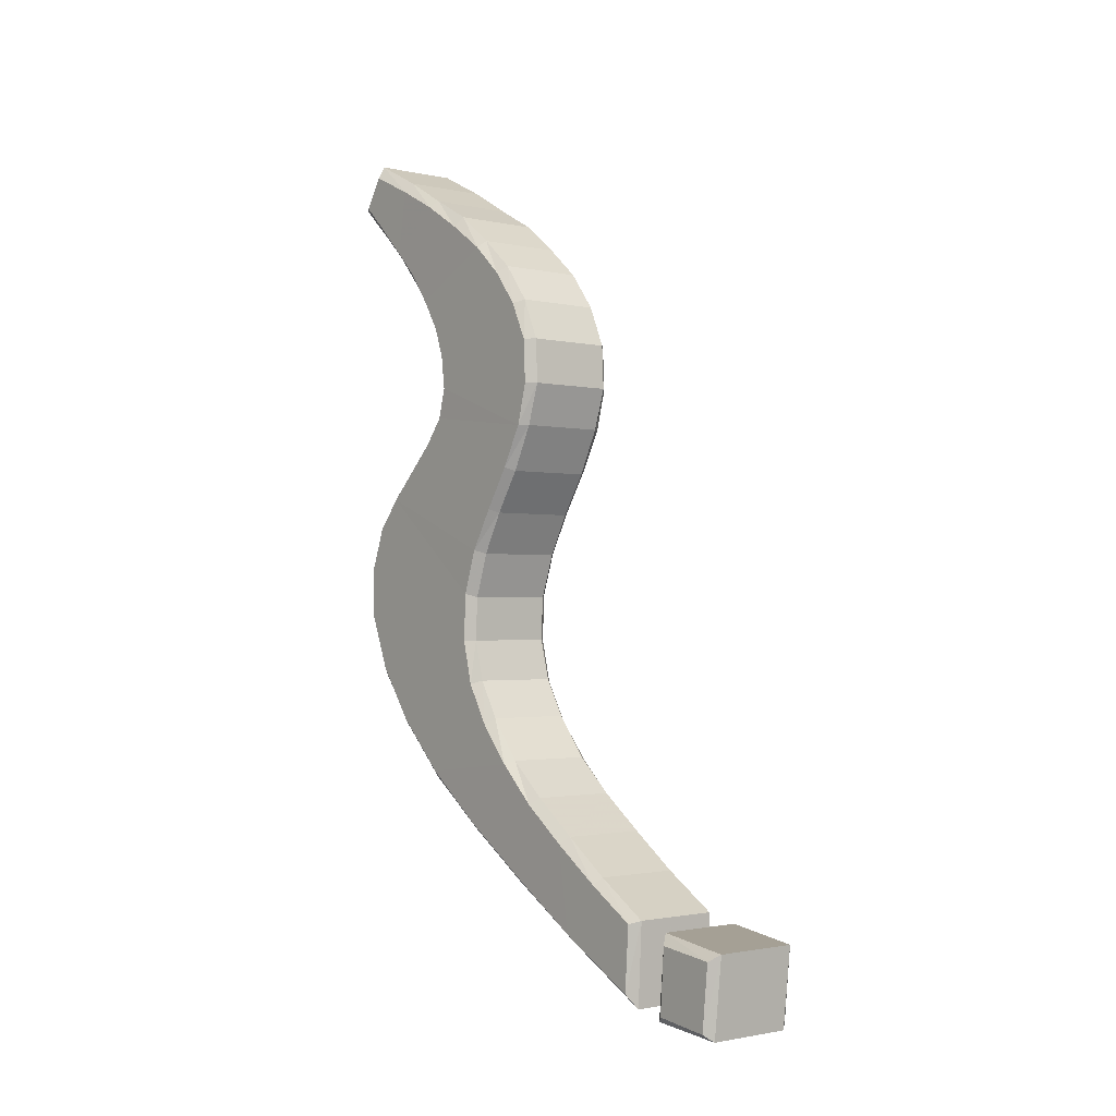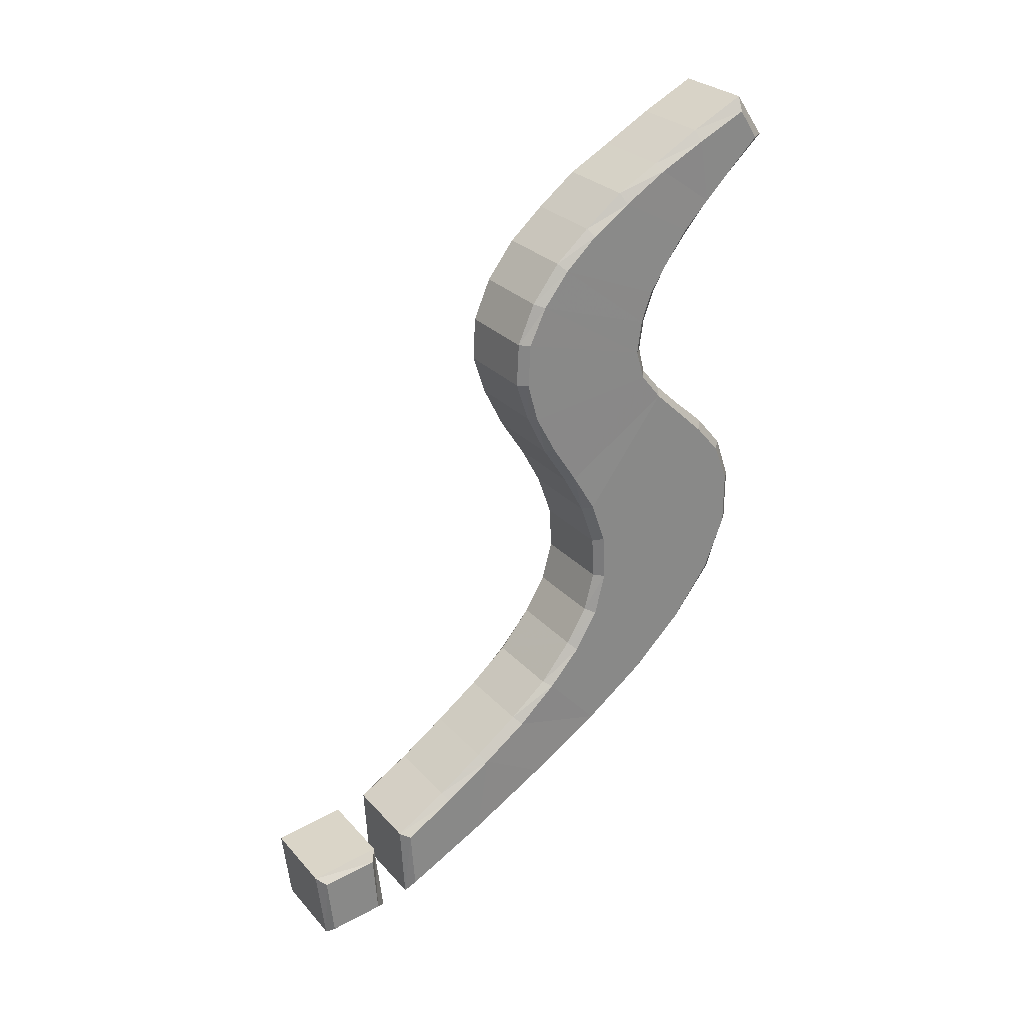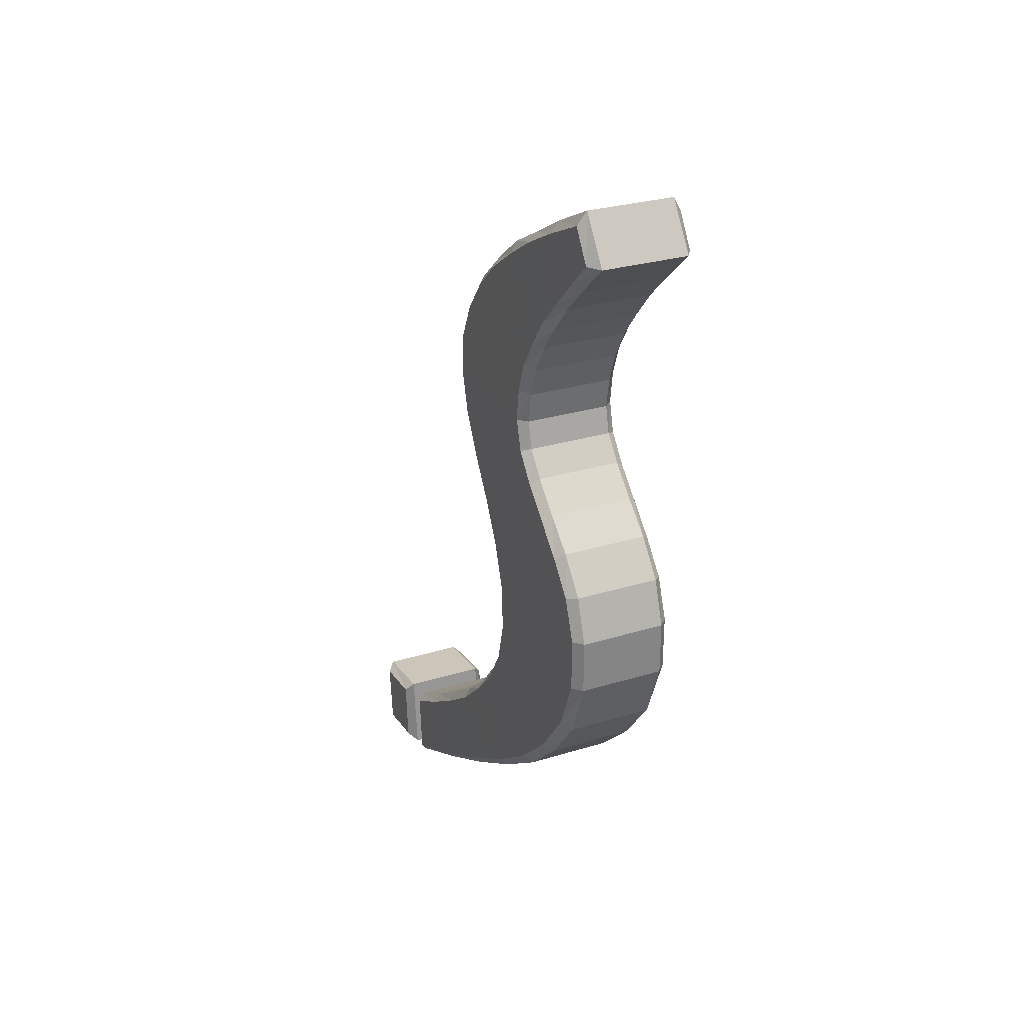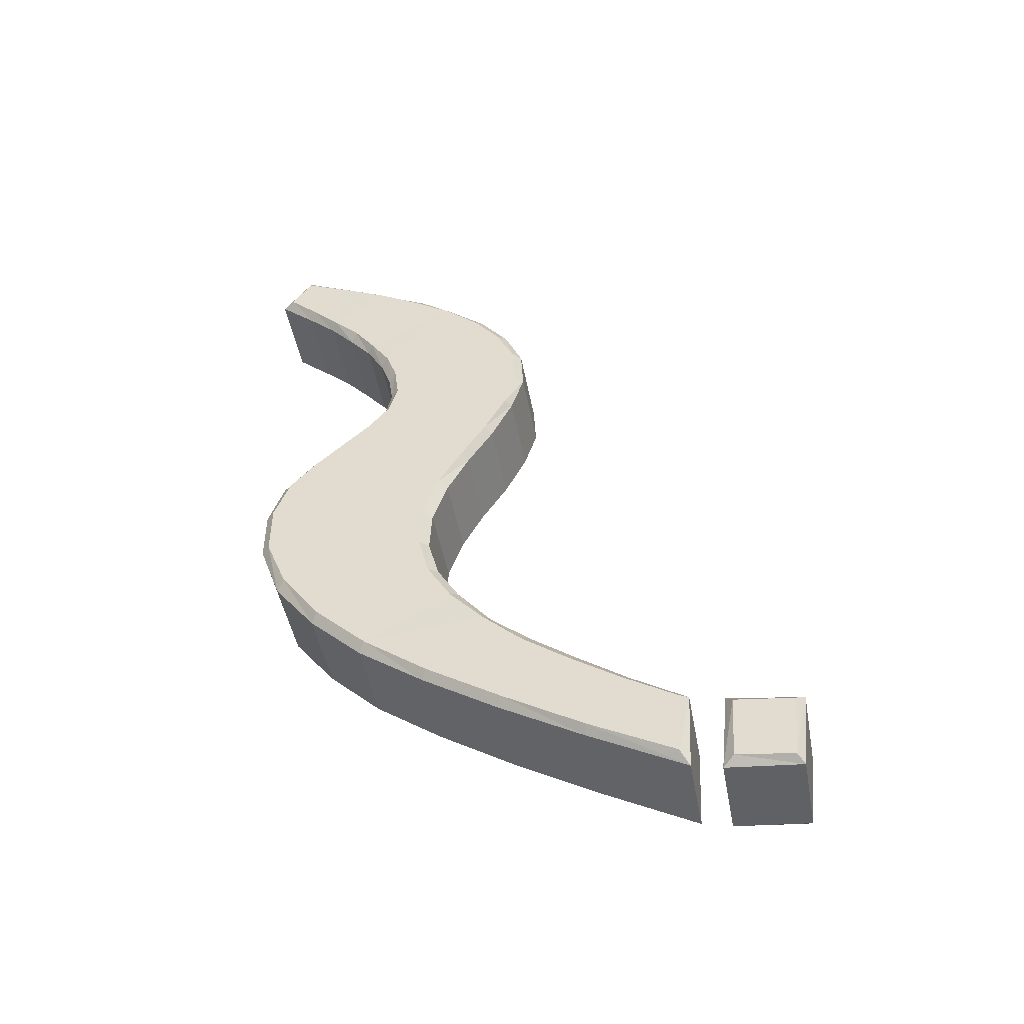
<metadata>
{"format":"obj","ext":"obj","renderer":"f3d","projection":"perspective","resolution":1024,"background":"white","views":[{"elev":-1.7,"azim":-38.8,"up":"+Z"},{"elev":27.7,"azim":57.4,"up":"+Z"},{"elev":28.9,"azim":155.6,"up":"+Z"},{"elev":-47.7,"azim":-79.5,"up":"+Z"}]}
</metadata>
<code>
v 1.5 4.674 24.17
v 1.5 5.254 23.28
v 1.5 4.416 22.48
v 1.5 3.513 21.59
v 1.5 2.74 20.8
v 1.5 2.095 19.91
v 1.5 1.515 19.02
v 1.5 1.193 18.13
v 1.5 1.064 17.14
v 1.5 1.322 16.24
v 1.5 1.966 15.45
v 1.5 2.804 14.66
v 1.5 3.642 13.87
v 1.5 4.416 12.98
v 1.5 4.867 11.79
v 1.5 4.867 10.2
v 1.5 4.222 8.62
v 1.5 3.062 7.036
v 1.5 1.515 5.551
v 1.5 -0.3542 4.164
v 1.5 -2.546 2.778
v 1.476 -4.866 1.392
v 1.476 -7.316 0.1047
v 1.476 -7.445 1.986
v 1.476 -5.962 2.877
v 1.476 -4.48 3.867
v 1.476 -3.126 4.858
v 1.5 -1.966 5.947
v 1.5 -0.9988 7.036
v 1.5 -0.2898 8.224
v 1.5 0.03254 9.512
v 1.5 -0.03192 10.9
v 1.5 -0.4832 12.19
v 1.476 -1.192 13.37
v 1.476 -1.966 14.56
v 1.476 -2.61 15.75
v 1.476 -2.933 16.94
v 1.476 -2.868 18.23
v 1.476 -2.353 19.31
v 1.476 -1.579 20.3
v 1.476 -0.6121 21.2
v 1.476 0.5482 21.99
v 1.476 1.837 22.78
v 1.5 3.191 23.47
v 1.476 -8.863 1.59
v 1.476 -8.734 -0.2914
v 1.476 -10.35 -0.4895
v 1.476 -10.54 1.392
v 1.241 4.738 24.56
v 1.241 5.641 23.28
v 1.241 4.545 22.29
v 1.241 3.707 21.49
v 1.241 2.933 20.6
v 1.241 2.289 19.81
v 1.241 1.773 18.92
v 1.241 1.451 18.03
v 1.241 1.322 17.14
v 1.241 1.515 16.34
v 1.241 2.095 15.65
v 1.241 2.933 14.86
v 1.241 3.836 14.07
v 1.241 4.674 13.08
v 1.241 5.125 11.79
v 1.241 5.125 10.2
v 1.241 4.48 8.422
v 1.241 3.256 6.838
v 1.241 1.709 5.353
v 1.241 -0.2253 3.966
v 1.241 -2.417 2.58
v 1.229 -4.802 1.194
v 1.229 -7.574 -0.2914
v 1.229 -7.703 2.085
v 1.229 -6.091 3.075
v 1.229 -4.673 4.065
v 1.229 -3.319 5.056
v 1.241 -2.159 6.046
v 1.241 -1.192 7.234
v 1.241 -0.5476 8.323
v 1.241 -0.2253 9.512
v 1.241 -0.2898 10.8
v 1.241 -0.741 12.09
v 1.229 -1.386 13.27
v 1.229 -2.159 14.46
v 1.229 -2.804 15.75
v 1.229 -3.191 16.94
v 1.229 -3.126 18.23
v 1.229 -2.61 19.41
v 1.229 -1.772 20.5
v 1.229 -0.741 21.39
v 1.229 0.4193 22.29
v 1.229 1.709 22.98
v 1.241 3.127 23.77
v 1.229 -8.67 1.887
v 1.229 -8.412 -0.4895
v 1.229 -10.54 -0.6875
v 1.229 -10.8 1.59
v -1.241 4.738 24.56
v -1.241 5.641 23.28
v -1.241 4.545 22.29
v -1.241 3.707 21.49
v -1.241 2.933 20.6
v -1.241 2.289 19.81
v -1.241 1.773 18.92
v -1.253 1.451 18.03
v -1.241 1.322 17.14
v -1.241 1.515 16.34
v -1.241 2.095 15.65
v -1.241 2.933 14.86
v -1.241 3.836 14.07
v -1.241 4.674 13.08
v -1.241 5.125 11.79
v -1.241 5.125 10.2
v -1.241 4.48 8.422
v -1.241 3.256 6.838
v -1.241 1.709 5.353
v -1.241 -0.2253 3.966
v -1.241 -2.417 2.58
v -1.253 -4.802 1.194
v -1.253 -7.574 -0.2914
v -1.253 -7.703 2.085
v -1.253 -6.091 3.075
v -1.253 -4.673 4.065
v -1.253 -3.319 5.056
v -1.253 -2.159 6.046
v -1.241 -1.192 7.234
v -1.241 -0.5476 8.323
v -1.241 -0.2253 9.512
v -1.241 -0.2898 10.8
v -1.253 -0.741 12.09
v -1.253 -1.386 13.27
v -1.253 -2.159 14.46
v -1.253 -2.804 15.75
v -1.253 -3.191 16.94
v -1.253 -3.126 18.23
v -1.253 -2.61 19.41
v -1.253 -1.772 20.5
v -1.253 -0.741 21.39
v -1.253 0.4193 22.29
v -1.253 1.709 22.98
v -1.241 3.127 23.77
v -1.253 -8.67 1.887
v -1.253 -8.412 -0.4895
v -1.253 -10.54 -0.6875
v -1.253 -10.8 1.59
v -1.488 4.674 24.17
v -1.488 5.254 23.28
v -1.488 4.416 22.48
v -1.488 3.513 21.59
v -1.488 2.74 20.8
v -1.488 2.095 19.91
v -1.5 1.515 19.02
v -1.5 1.193 18.13
v -1.5 1.064 17.14
v -1.488 1.322 16.24
v -1.488 1.966 15.45
v -1.488 2.804 14.66
v -1.488 3.642 13.87
v -1.488 4.416 12.98
v -1.488 4.867 11.79
v -1.488 4.867 10.2
v -1.488 4.222 8.62
v -1.488 3.062 7.036
v -1.488 1.515 5.551
v -1.488 -0.3542 4.164
v -1.488 -2.546 2.778
v -1.5 -4.866 1.392
v -1.5 -7.316 0.1047
v -1.5 -7.445 1.986
v -1.5 -5.962 2.877
v -1.5 -4.48 3.867
v -1.5 -3.126 4.858
v -1.5 -1.966 5.947
v -1.488 -0.9988 7.036
v -1.488 -0.2898 8.224
v -1.488 0.03254 9.512
v -1.488 -0.03192 10.9
v -1.5 -0.4832 12.19
v -1.5 -1.192 13.37
v -1.5 -1.966 14.56
v -1.5 -2.61 15.75
v -1.5 -2.933 16.94
v -1.5 -2.868 18.23
v -1.5 -2.353 19.31
v -1.5 -1.579 20.3
v -1.5 -0.6121 21.2
v -1.5 0.5482 21.99
v -1.5 1.837 22.78
v -1.488 3.191 23.47
v -1.5 -8.863 1.59
v -1.5 -8.734 -0.2914
v -1.5 -10.35 -0.4895
v -1.5 -10.54 1.392
v 1.5 5.254 23.28
v 1.241 5.641 23.28
v 1.476 -7.316 0.1047
v 1.229 -7.574 -0.2914
v 1.476 -7.445 1.986
v 1.229 -7.703 2.085
v 1.5 4.674 24.17
v 1.241 4.738 24.56
v 1.476 -8.734 -0.2914
v 1.229 -8.412 -0.4895
v 1.476 -10.35 -0.4895
v 1.229 -10.54 -0.6875
v 1.476 -10.54 1.392
v 1.476 -8.863 1.59
v 1.229 -10.8 1.59
v 1.229 -8.67 1.887
v 1.241 4.738 24.56
v 1.241 5.641 23.28
v 1.241 5.641 23.28
v 1.241 4.545 22.29
v -1.241 5.641 23.28
v 1.241 3.707 21.49
v 1.241 2.933 20.6
v 1.241 2.289 19.81
v 1.241 1.773 18.92
v 1.241 1.451 18.03
v 1.241 1.322 17.14
v 1.241 1.515 16.34
v 1.241 2.095 15.65
v 1.241 2.933 14.86
v 1.241 3.836 14.07
v 1.241 4.674 13.08
v 1.241 5.125 11.79
v 1.241 5.125 10.2
v 1.241 4.48 8.422
v 1.241 3.256 6.838
v 1.241 1.709 5.353
v 1.241 -0.2253 3.966
v 1.241 -2.417 2.58
v 1.229 -4.802 1.194
v 1.229 -7.574 -0.2914
v 1.229 -7.574 -0.2914
v 1.229 -7.703 2.085
v -1.253 -7.574 -0.2914
v 1.229 -7.703 2.085
v 1.229 -6.091 3.075
v -1.253 -7.703 2.085
v 1.229 -4.673 4.065
v 1.229 -3.319 5.056
v 1.241 -2.159 6.046
v 1.241 -1.192 7.234
v 1.241 -0.5476 8.323
v 1.241 -0.2253 9.512
v 1.241 -0.2898 10.8
v 1.241 -0.741 12.09
v 1.229 -1.386 13.27
v 1.229 -2.159 14.46
v 1.229 -2.804 15.75
v 1.229 -3.191 16.94
v 1.229 -3.126 18.23
v 1.229 -2.61 19.41
v 1.229 -1.772 20.5
v 1.229 -0.741 21.39
v 1.229 0.4193 22.29
v 1.229 1.709 22.98
v 1.241 3.127 23.77
v 1.241 4.738 24.56
v -1.241 4.738 24.56
v 1.229 -8.67 1.887
v 1.229 -8.412 -0.4895
v 1.229 -8.412 -0.4895
v 1.229 -10.54 -0.6875
v -1.253 -8.412 -0.4895
v 1.229 -10.54 -0.6875
v 1.229 -10.8 1.59
v -1.253 -10.54 -0.6875
v 1.229 -10.8 1.59
v 1.229 -8.67 1.887
v -1.253 -10.8 1.59
v -1.253 -8.67 1.887
v -1.241 4.738 24.56
v -1.241 5.641 23.28
v -1.241 5.641 23.28
v -1.241 4.545 22.29
v -1.488 5.254 23.28
v -1.241 3.707 21.49
v -1.241 2.933 20.6
v -1.241 2.289 19.81
v -1.241 1.773 18.92
v -1.253 1.451 18.03
v -1.241 1.322 17.14
v -1.241 1.515 16.34
v -1.241 2.095 15.65
v -1.241 2.933 14.86
v -1.241 3.836 14.07
v -1.241 4.674 13.08
v -1.241 5.125 11.79
v -1.241 5.125 10.2
v -1.241 4.48 8.422
v -1.241 3.256 6.838
v -1.241 1.709 5.353
v -1.241 -0.2253 3.966
v -1.241 -2.417 2.58
v -1.253 -4.802 1.194
v -1.253 -7.574 -0.2914
v -1.253 -7.574 -0.2914
v -1.253 -7.703 2.085
v -1.5 -7.316 0.1047
v -1.253 -7.703 2.085
v -1.253 -6.091 3.075
v -1.5 -7.445 1.986
v -1.253 -4.673 4.065
v -1.253 -3.319 5.056
v -1.253 -2.159 6.046
v -1.241 -1.192 7.234
v -1.241 -0.5476 8.323
v -1.241 -0.2253 9.512
v -1.241 -0.2898 10.8
v -1.253 -0.741 12.09
v -1.253 -1.386 13.27
v -1.253 -2.159 14.46
v -1.253 -2.804 15.75
v -1.253 -3.191 16.94
v -1.253 -3.126 18.23
v -1.253 -2.61 19.41
v -1.253 -1.772 20.5
v -1.253 -0.741 21.39
v -1.253 0.4193 22.29
v -1.253 1.709 22.98
v -1.241 3.127 23.77
v -1.241 4.738 24.56
v -1.488 4.674 24.17
v -1.253 -8.67 1.887
v -1.253 -8.412 -0.4895
v -1.253 -8.412 -0.4895
v -1.253 -10.54 -0.6875
v -1.5 -8.734 -0.2914
v -1.253 -10.54 -0.6875
v -1.253 -10.8 1.59
v -1.5 -10.35 -0.4895
v -1.253 -10.8 1.59
v -1.253 -8.67 1.887
v -1.5 -10.54 1.392
v -1.5 -8.863 1.59
v -1.5 -4.866 1.392
v -1.5 -7.316 0.1047
v -1.5 -7.445 1.986
v -1.5 -5.962 2.877
v -1.5 -4.48 3.867
v -1.488 -2.546 2.778
v -1.5 -3.126 4.858
v -1.488 -0.3542 4.164
v -1.5 -1.966 5.947
v -1.488 1.515 5.551
v -1.488 -0.9988 7.036
v -1.488 -0.2898 8.224
v -1.488 3.062 7.036
v -1.488 0.03254 9.512
v -1.488 4.222 8.62
v -1.488 4.867 10.2
v -1.488 -0.03192 10.9
v -1.488 4.867 11.79
v -1.488 4.416 12.98
v -1.488 3.642 13.87
v -1.5 -0.4832 12.19
v -1.488 2.804 14.66
v -1.488 1.966 15.45
v -1.5 -1.192 13.37
v -1.488 1.322 16.24
v -1.5 -1.966 14.56
v -1.5 -2.61 15.75
v -1.5 1.064 17.14
v -1.5 -2.933 16.94
v -1.5 -2.868 18.23
v -1.5 -2.353 19.31
v -1.5 1.193 18.13
v -1.5 -1.579 20.3
v -1.5 1.515 19.02
v -1.5 -0.6121 21.2
v -1.488 2.095 19.91
v -1.5 0.5482 21.99
v -1.488 2.74 20.8
v -1.5 1.837 22.78
v -1.488 3.513 21.59
v -1.488 3.191 23.47
v -1.488 4.416 22.48
v -1.488 4.674 24.17
v -1.488 5.254 23.28
v -1.5 -10.54 1.392
v -1.5 -8.863 1.59
v -1.5 -8.734 -0.2914
v -1.5 -10.35 -0.4895
v 1.476 -4.866 1.392
v 1.476 -7.445 1.986
v 1.476 -7.316 0.1047
v 1.476 -5.962 2.877
v 1.476 -4.48 3.867
v 1.5 -2.546 2.778
v 1.476 -3.126 4.858
v 1.5 -0.3542 4.164
v 1.5 -1.966 5.947
v 1.5 1.515 5.551
v 1.5 -0.9988 7.036
v 1.5 -0.2898 8.224
v 1.5 3.062 7.036
v 1.5 0.03254 9.512
v 1.5 4.222 8.62
v 1.5 4.867 10.2
v 1.5 -0.03192 10.9
v 1.5 4.867 11.79
v 1.5 4.416 12.98
v 1.5 3.642 13.87
v 1.5 -0.4832 12.19
v 1.5 2.804 14.66
v 1.5 1.966 15.45
v 1.476 -1.192 13.37
v 1.5 1.322 16.24
v 1.476 -1.966 14.56
v 1.476 -2.61 15.75
v 1.5 1.064 17.14
v 1.476 -2.933 16.94
v 1.476 -2.868 18.23
v 1.476 -2.353 19.31
v 1.5 1.193 18.13
v 1.476 -1.579 20.3
v 1.5 1.515 19.02
v 1.476 -0.6121 21.2
v 1.5 2.095 19.91
v 1.476 0.5482 21.99
v 1.5 2.74 20.8
v 1.476 1.837 22.78
v 1.5 3.513 21.59
v 1.5 3.191 23.47
v 1.5 4.416 22.48
v 1.5 4.674 24.17
v 1.5 5.254 23.28
v 1.476 -10.54 1.392
v 1.476 -8.734 -0.2914
v 1.476 -8.863 1.59
v 1.476 -10.35 -0.4895
f 1 2 49
f 2 50 49
f 193 3 194
f 3 51 194
f 3 4 51
f 4 52 51
f 4 5 52
f 5 53 52
f 5 6 53
f 6 54 53
f 6 7 54
f 7 55 54
f 7 8 55
f 8 56 55
f 8 9 56
f 9 57 56
f 9 10 57
f 10 58 57
f 10 11 58
f 11 59 58
f 11 12 59
f 12 60 59
f 12 13 60
f 13 61 60
f 13 14 61
f 14 62 61
f 14 15 62
f 15 63 62
f 15 16 63
f 16 64 63
f 16 17 64
f 17 65 64
f 17 18 65
f 18 66 65
f 18 19 66
f 19 67 66
f 19 20 67
f 20 68 67
f 20 21 68
f 21 69 68
f 21 22 69
f 22 70 69
f 22 23 70
f 23 71 70
f 195 24 196
f 24 72 196
f 197 25 198
f 25 73 198
f 25 26 73
f 26 74 73
f 26 27 74
f 27 75 74
f 27 28 75
f 28 76 75
f 28 29 76
f 29 77 76
f 29 30 77
f 30 78 77
f 30 31 78
f 31 79 78
f 31 32 79
f 32 80 79
f 32 33 80
f 33 81 80
f 33 34 81
f 34 82 81
f 34 35 82
f 35 83 82
f 35 36 83
f 36 84 83
f 36 37 84
f 37 85 84
f 37 38 85
f 38 86 85
f 38 39 86
f 39 87 86
f 39 40 87
f 40 88 87
f 40 41 88
f 41 89 88
f 41 42 89
f 42 90 89
f 42 43 90
f 43 91 90
f 43 44 91
f 44 92 91
f 44 199 92
f 199 200 92
f 45 46 93
f 46 94 93
f 201 47 202
f 47 95 202
f 203 48 204
f 48 96 204
f 205 206 207
f 206 208 207
f 209 210 97
f 210 98 97
f 211 212 213
f 212 99 213
f 212 214 99
f 214 100 99
f 214 215 100
f 215 101 100
f 215 216 101
f 216 102 101
f 216 217 102
f 217 103 102
f 217 218 103
f 218 104 103
f 218 219 104
f 219 105 104
f 219 220 105
f 220 106 105
f 220 221 106
f 221 107 106
f 221 222 107
f 222 108 107
f 222 223 108
f 223 109 108
f 223 224 109
f 224 110 109
f 224 225 110
f 225 111 110
f 225 226 111
f 226 112 111
f 226 227 112
f 227 113 112
f 227 228 113
f 228 114 113
f 228 229 114
f 229 115 114
f 229 230 115
f 230 116 115
f 230 231 116
f 231 117 116
f 231 232 117
f 232 118 117
f 232 233 118
f 233 119 118
f 234 235 236
f 235 120 236
f 237 238 239
f 238 121 239
f 238 240 121
f 240 122 121
f 240 241 122
f 241 123 122
f 241 242 123
f 242 124 123
f 242 243 124
f 243 125 124
f 243 244 125
f 244 126 125
f 244 245 126
f 245 127 126
f 245 246 127
f 246 128 127
f 246 247 128
f 247 129 128
f 247 248 129
f 248 130 129
f 248 249 130
f 249 131 130
f 249 250 131
f 250 132 131
f 250 251 132
f 251 133 132
f 251 252 133
f 252 134 133
f 252 253 134
f 253 135 134
f 253 254 135
f 254 136 135
f 254 255 136
f 255 137 136
f 255 256 137
f 256 138 137
f 256 257 138
f 257 139 138
f 257 258 139
f 258 140 139
f 258 259 140
f 259 260 140
f 261 262 141
f 262 142 141
f 263 264 265
f 264 143 265
f 266 267 268
f 267 144 268
f 269 270 271
f 270 272 271
f 273 274 145
f 274 146 145
f 275 276 277
f 276 147 277
f 276 278 147
f 278 148 147
f 278 279 148
f 279 149 148
f 279 280 149
f 280 150 149
f 280 281 150
f 281 151 150
f 281 282 151
f 282 152 151
f 282 283 152
f 283 153 152
f 283 284 153
f 284 154 153
f 284 285 154
f 285 155 154
f 285 286 155
f 286 156 155
f 286 287 156
f 287 157 156
f 287 288 157
f 288 158 157
f 288 289 158
f 289 159 158
f 289 290 159
f 290 160 159
f 290 291 160
f 291 161 160
f 291 292 161
f 292 162 161
f 292 293 162
f 293 163 162
f 293 294 163
f 294 164 163
f 294 295 164
f 295 165 164
f 295 296 165
f 296 166 165
f 296 297 166
f 297 167 166
f 298 299 300
f 299 168 300
f 301 302 303
f 302 169 303
f 302 304 169
f 304 170 169
f 304 305 170
f 305 171 170
f 305 306 171
f 306 172 171
f 306 307 172
f 307 173 172
f 307 308 173
f 308 174 173
f 308 309 174
f 309 175 174
f 309 310 175
f 310 176 175
f 310 311 176
f 311 177 176
f 311 312 177
f 312 178 177
f 312 313 178
f 313 179 178
f 313 314 179
f 314 180 179
f 314 315 180
f 315 181 180
f 315 316 181
f 316 182 181
f 316 317 182
f 317 183 182
f 317 318 183
f 318 184 183
f 318 319 184
f 319 185 184
f 319 320 185
f 320 186 185
f 320 321 186
f 321 187 186
f 321 322 187
f 322 188 187
f 322 323 188
f 323 324 188
f 325 326 189
f 326 190 189
f 327 328 329
f 328 191 329
f 330 331 332
f 331 192 332
f 333 334 335
f 334 336 335
f 337 338 339
f 337 339 340
f 337 340 341
f 342 337 341
f 342 341 343
f 344 342 343
f 344 343 345
f 346 344 345
f 346 345 347
f 346 347 348
f 349 346 348
f 349 348 350
f 351 349 350
f 352 351 350
f 352 350 353
f 354 352 353
f 355 354 353
f 356 355 353
f 356 353 357
f 358 356 357
f 359 358 357
f 359 357 360
f 361 359 360
f 361 360 362
f 361 362 363
f 364 361 363
f 364 363 365
f 364 365 366
f 364 366 367
f 368 364 367
f 368 367 369
f 370 368 369
f 370 369 371
f 372 370 371
f 372 371 373
f 374 372 373
f 374 373 375
f 376 374 375
f 376 375 377
f 378 376 377
f 378 377 379
f 380 378 379
f 381 382 383
f 384 381 383
f 385 386 387
f 385 388 386
f 385 389 388
f 390 389 385
f 390 391 389
f 392 391 390
f 392 393 391
f 394 393 392
f 394 395 393
f 394 396 395
f 397 396 394
f 397 398 396
f 399 398 397
f 400 398 399
f 400 401 398
f 402 401 400
f 403 401 402
f 404 401 403
f 404 405 401
f 406 405 404
f 407 405 406
f 407 408 405
f 409 408 407
f 409 410 408
f 409 411 410
f 412 411 409
f 412 413 411
f 412 414 413
f 412 415 414
f 416 415 412
f 416 417 415
f 418 417 416
f 418 419 417
f 420 419 418
f 420 421 419
f 422 421 420
f 422 423 421
f 424 423 422
f 424 425 423
f 426 425 424
f 426 427 425
f 428 427 426
f 429 430 431
f 432 430 429

</code>
